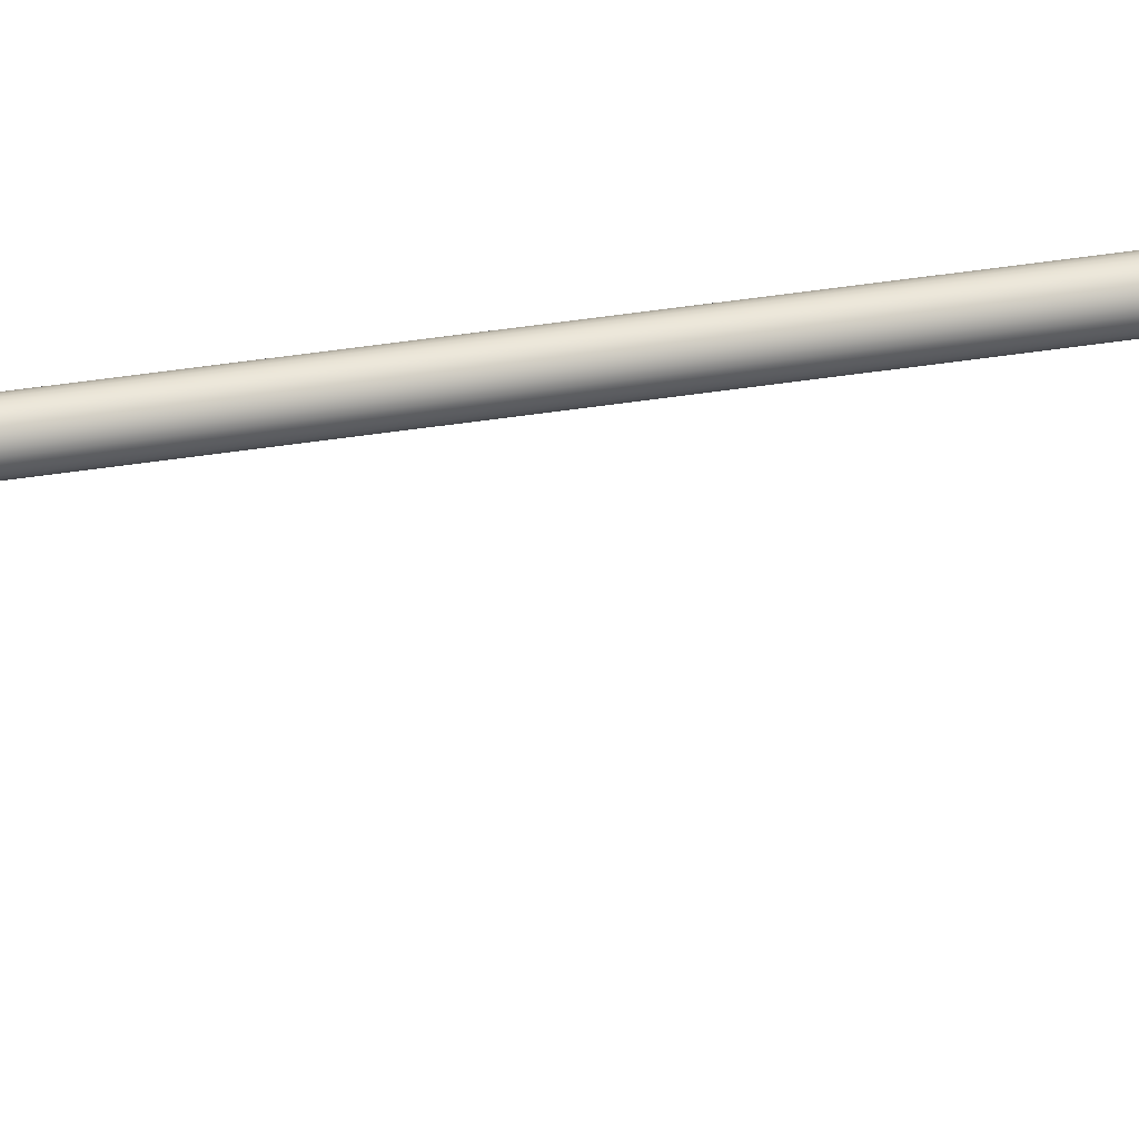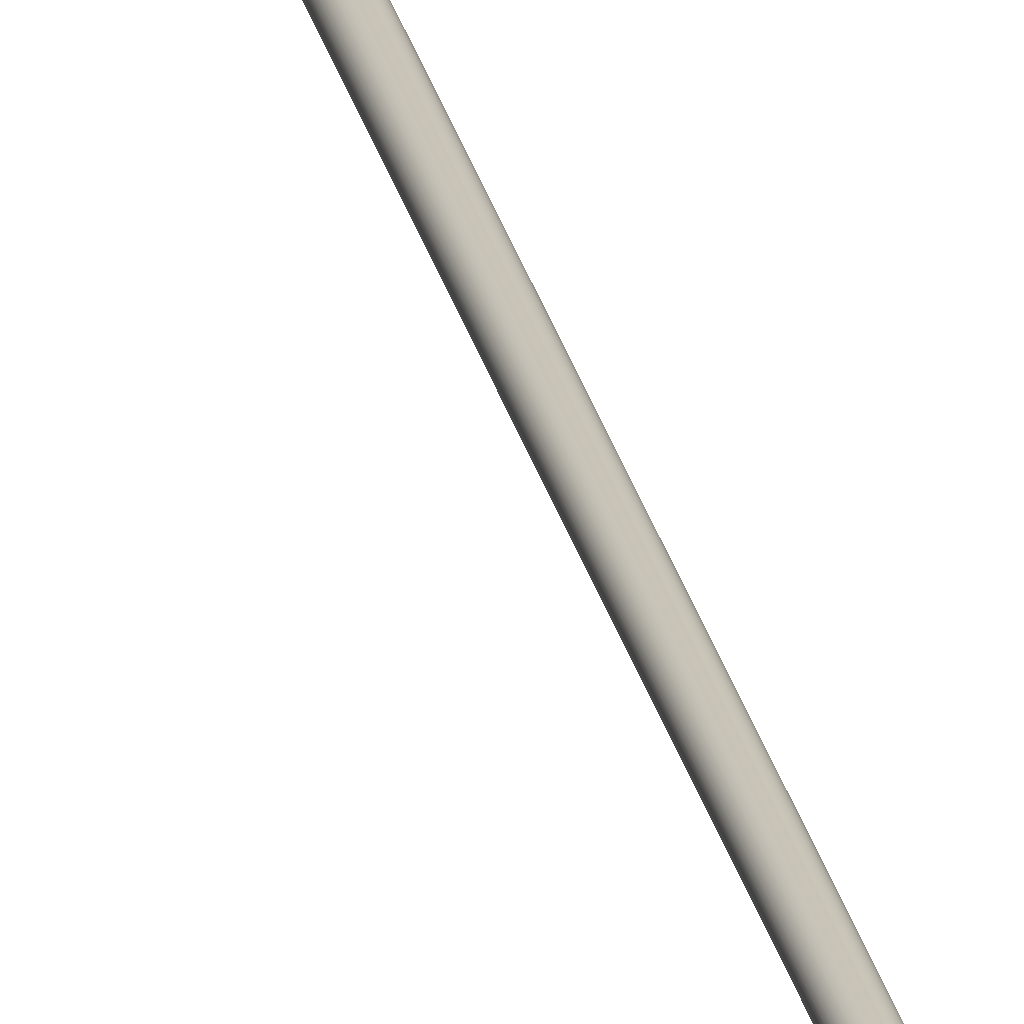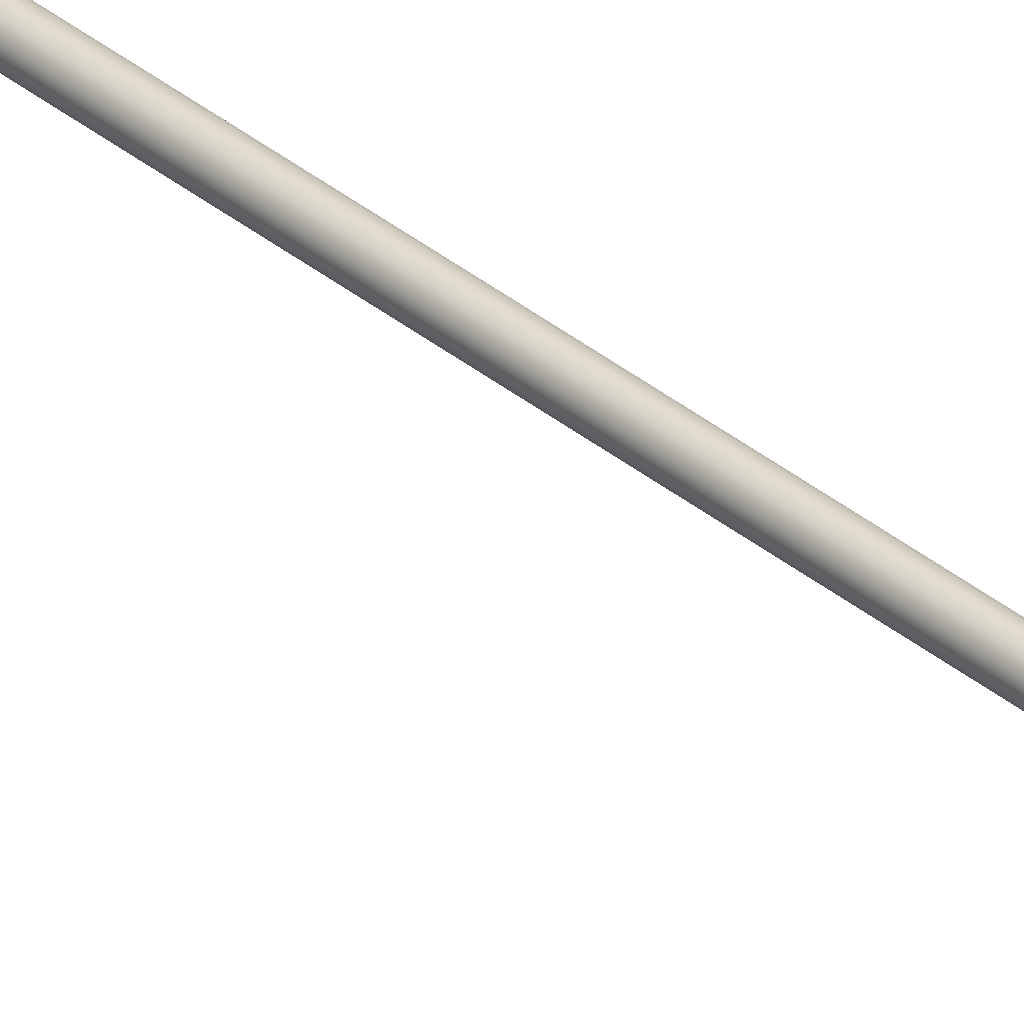
<metadata>
{"format":"obj","ext":"obj","renderer":"f3d","projection":"perspective","resolution":1024,"background":"white","views":[{"elev":21.6,"azim":71.7,"up":"+Y"},{"elev":19.7,"azim":-9.9,"up":"+Y"},{"elev":33.1,"azim":138.9,"up":"+Y"}]}
</metadata>
<code>
o cordas.008
v -0.01188 0.01336 -0.3605
v -0.012 0.01337 -0.3605
v -0.01178 0.01332 -0.3605
v -0.01446 0.009942 0.2905
v -0.01436 0.009889 0.2905
v -0.01457 0.009974 0.2905
v -0.01446 0.009931 0.2919
v -0.01436 0.009878 0.2919
v -0.01456 0.009964 0.2919
v -0.01446 0.006881 0.3052
v -0.01456 0.006904 0.3052
v -0.01436 0.006844 0.3051
v -0.01446 0.003161 0.3053
v -0.01456 0.00316 0.3053
v -0.01436 0.003161 0.3052
v -0.01427 0.003162 0.3052
v -0.01427 0.006794 0.3051
v -0.0142 0.003163 0.3051
v -0.0142 0.006733 0.305
v -0.01415 0.003164 0.305
v -0.01415 0.006664 0.3049
v -0.01411 0.003165 0.3049
v -0.01412 0.006589 0.3049
v -0.0141 0.003166 0.3048
v -0.0141 0.006511 0.3048
v -0.01411 0.003167 0.3046
v -0.01412 0.006433 0.3047
v -0.01415 0.003168 0.3045
v -0.01415 0.006358 0.3046
v -0.0142 0.003169 0.3044
v -0.0142 0.006289 0.3046
v -0.01427 0.003169 0.3043
v -0.01427 0.006228 0.3045
v -0.01436 0.00317 0.3043
v -0.01436 0.006178 0.3044
v -0.01446 0.003171 0.3042
v -0.01446 0.006141 0.3044
v -0.01456 0.003171 0.3042
v -0.01467 0.003171 0.3042
v -0.01456 0.006118 0.3044
v -0.01468 0.006111 0.3044
v -0.01456 0.008843 0.2919
v -0.01468 0.008832 0.2919
v -0.01457 0.008853 0.2905
v -0.01446 0.008875 0.2919
v -0.01446 0.008886 0.2905
v -0.01436 0.008928 0.2919
v -0.01436 0.008939 0.2905
v -0.01427 0.008999 0.2919
v -0.01427 0.00901 0.2905
v -0.0142 0.009086 0.2919
v -0.0142 0.009096 0.2905
v -0.01415 0.009184 0.2919
v -0.01415 0.009195 0.2905
v -0.01412 0.009292 0.2919
v -0.01412 0.009302 0.2905
v -0.0141 0.009403 0.2919
v -0.01411 0.009414 0.2905
v -0.01412 0.009515 0.2919
v -0.01412 0.009525 0.2905
v -0.01415 0.009622 0.2919
v -0.01415 0.009632 0.2905
v -0.0142 0.009721 0.2919
v -0.0142 0.009731 0.2905
v -0.01427 0.009807 0.2919
v -0.01427 0.009818 0.2905
v -0.01168 0.01327 -0.3605
v -0.01159 0.0132 -0.3605
v -0.01152 0.01311 -0.3605
v -0.01147 0.01302 -0.3605
v -0.01144 0.01291 -0.3605
v -0.01142 0.0128 -0.3605
v -0.01147 0.01258 -0.3605
v -0.01144 0.01269 -0.3605
v -0.01152 0.01248 -0.3605
v -0.01159 0.01239 -0.3605
v -0.01168 0.01232 -0.3605
v -0.01188 0.01224 -0.3605
v -0.012 0.01222 -0.3605
v -0.01178 0.01227 -0.3605
v -0.01468 0.008842 0.2905
v -0.01479 0.008853 0.2905
v -0.0149 0.008886 0.2905
v -0.01479 0.008843 0.2919
v -0.01489 0.008875 0.2919
v -0.01479 0.006118 0.3044
v -0.01479 0.003171 0.3042
v -0.01489 0.006141 0.3044
v -0.01499 0.006178 0.3044
v -0.01489 0.003171 0.3042
v -0.01499 0.00317 0.3043
v -0.01508 0.003169 0.3043
v -0.01508 0.006228 0.3045
v -0.01515 0.003169 0.3044
v -0.01515 0.006289 0.3046
v -0.0152 0.003168 0.3045
v -0.0152 0.006358 0.3046
v -0.01524 0.003167 0.3046
v -0.01524 0.006433 0.3047
v -0.01525 0.003166 0.3048
v -0.01525 0.006511 0.3048
v -0.01524 0.003165 0.3049
v -0.01524 0.006589 0.3049
v -0.0152 0.003164 0.305
v -0.0152 0.006664 0.3049
v -0.01515 0.003163 0.3051
v -0.01515 0.006733 0.305
v -0.01508 0.003162 0.3052
v -0.01508 0.006794 0.3051
v -0.01499 0.003161 0.3052
v -0.01499 0.006844 0.3051
v -0.01489 0.003161 0.3053
v -0.01489 0.006881 0.3052
v -0.01479 0.00316 0.3053
v -0.01479 0.006904 0.3052
v -0.01467 0.00316 0.3053
v -0.01468 0.006911 0.3052
v -0.01468 0.009975 0.2919
v -0.01468 0.009985 0.2905
v -0.01479 0.009964 0.2919
v -0.01479 0.009974 0.2905
v -0.01489 0.009931 0.2919
v -0.0149 0.009942 0.2905
v -0.01499 0.009878 0.2919
v -0.015 0.009889 0.2905
v -0.01508 0.009807 0.2919
v -0.01508 0.009818 0.2905
v -0.01515 0.009721 0.2919
v -0.01515 0.009731 0.2905
v -0.0152 0.009622 0.2919
v -0.01521 0.009632 0.2905
v -0.01524 0.009515 0.2919
v -0.01524 0.009525 0.2905
v -0.01525 0.009403 0.2919
v -0.01525 0.009414 0.2905
v -0.01524 0.009292 0.2919
v -0.01524 0.009302 0.2905
v -0.0152 0.009184 0.2919
v -0.01521 0.009195 0.2905
v -0.01515 0.009086 0.2919
v -0.01515 0.009096 0.2905
v -0.01508 0.008999 0.2919
v -0.01508 0.00901 0.2905
v -0.01499 0.008928 0.2919
v -0.015 0.008939 0.2905
v -0.01222 0.01227 -0.3605
v -0.01231 0.01232 -0.3605
v -0.01211 0.01224 -0.3605
v -0.0124 0.01239 -0.3605
v -0.01247 0.01248 -0.3605
v -0.01252 0.01258 -0.3605
v -0.01256 0.01269 -0.3605
v -0.01257 0.0128 -0.3605
v -0.01256 0.01291 -0.3605
v -0.01252 0.01302 -0.3605
v -0.01247 0.01311 -0.3605
v -0.01231 0.01327 -0.3605
v -0.01222 0.01332 -0.3605
v -0.0124 0.0132 -0.3605
v -0.01211 0.01336 -0.3605
f 2 6 4 1
f 1 4 5 3
f 4 7 8 5
f 6 9 7 4
f 7 10 12 8
f 9 11 10 7
f 11 14 13 10
f 10 13 15 12
f 12 15 16 17
f 17 16 18 19
f 19 18 20 21
f 21 20 22 23
f 23 22 24 25
f 25 24 26 27
f 27 26 28 29
f 29 28 30 31
f 31 30 32 33
f 33 32 34 35
f 35 34 36 37
f 37 36 38 40
f 40 38 39 41
f 42 40 41 43
f 45 37 40 42
f 44 42 43 81
f 46 45 42 44
f 48 47 45 46
f 47 35 37 45
f 50 49 47 48
f 49 33 35 47
f 52 51 49 50
f 51 31 33 49
f 54 53 51 52
f 53 29 31 51
f 56 55 53 54
f 55 27 29 53
f 58 57 55 56
f 57 25 27 55
f 60 59 57 58
f 59 23 25 57
f 62 61 59 60
f 61 21 23 59
f 64 63 61 62
f 63 19 21 61
f 66 65 63 64
f 65 17 19 63
f 5 8 65 66
f 8 12 17 65
f 67 66 64 68
f 3 5 66 67
f 69 62 60 70
f 68 64 62 69
f 70 60 58 71
f 71 58 56 72
f 74 54 52 73
f 72 56 54 74
f 73 52 50 75
f 75 50 48 76
f 76 48 46 77
f 78 81 82 79
f 80 44 81 78
f 81 43 84 82
f 79 82 83 148
f 82 84 85 83
f 84 86 88 85
f 43 41 86 84
f 41 39 87 86
f 86 87 90 88
f 88 90 91 89
f 85 88 89 144
f 89 91 92 93
f 93 92 94 95
f 95 94 96 97
f 97 96 98 99
f 99 98 100 101
f 101 100 102 103
f 103 102 104 105
f 105 104 106 107
f 107 106 108 109
f 109 108 110 111
f 111 110 112 113
f 113 112 114 115
f 115 114 116 117
f 117 116 14 11
f 118 117 11 9
f 120 115 117 118
f 121 120 118 119
f 119 118 9 6
f 123 122 120 121
f 122 113 115 120
f 125 124 122 123
f 124 111 113 122
f 127 126 124 125
f 126 109 111 124
f 129 128 126 127
f 128 107 109 126
f 131 130 128 129
f 130 105 107 128
f 133 132 130 131
f 132 103 105 130
f 135 134 132 133
f 134 101 103 132
f 137 136 134 135
f 136 99 101 134
f 139 138 136 137
f 138 97 99 136
f 141 140 138 139
f 140 95 97 138
f 143 142 140 141
f 142 93 95 140
f 145 144 142 143
f 144 89 93 142
f 83 85 144 145
f 146 145 143 147
f 148 83 145 146
f 149 141 139 150
f 147 143 141 149
f 150 139 137 151
f 151 137 135 152
f 152 135 133 153
f 153 133 131 154
f 154 131 129 155
f 155 129 127 156
f 157 123 121 158
f 159 125 123 157
f 156 127 125 159
f 158 121 119 160
f 160 119 6 2
f 77 46 44 80

</code>
